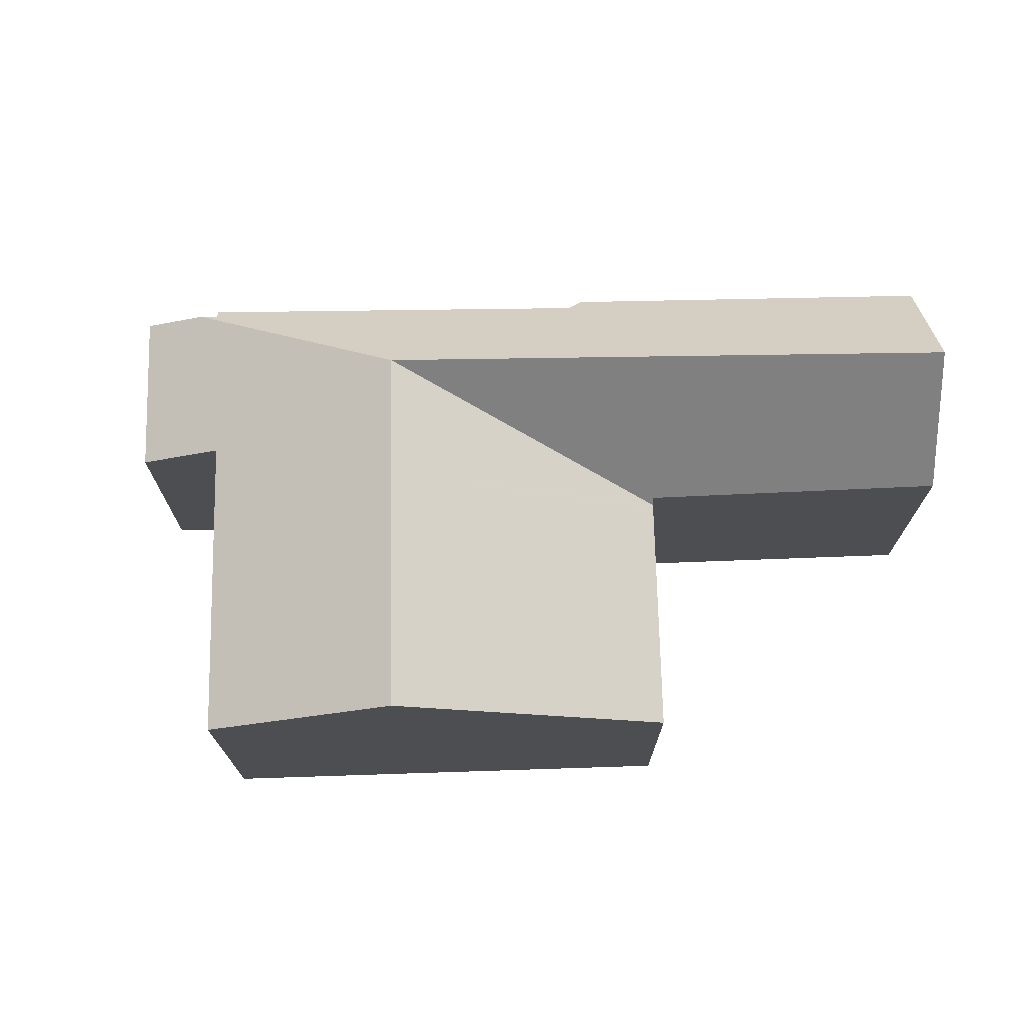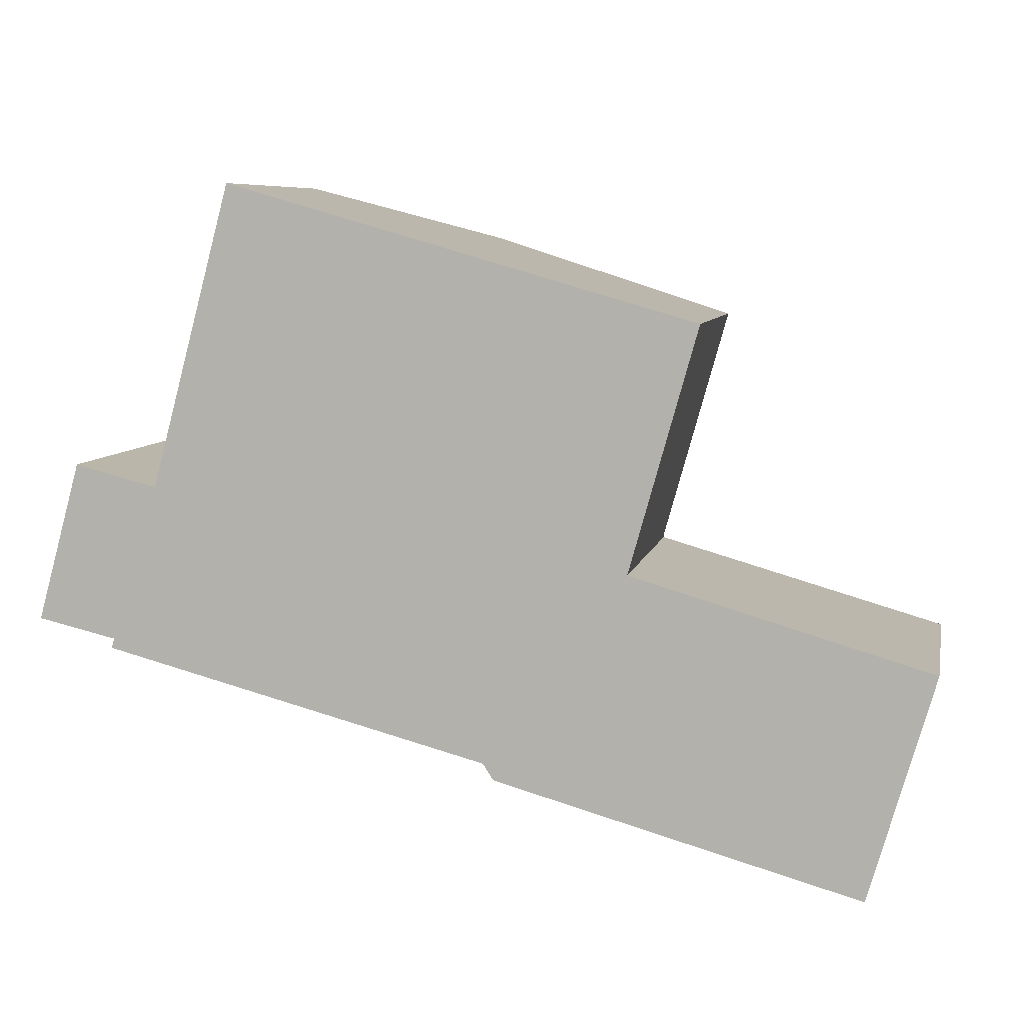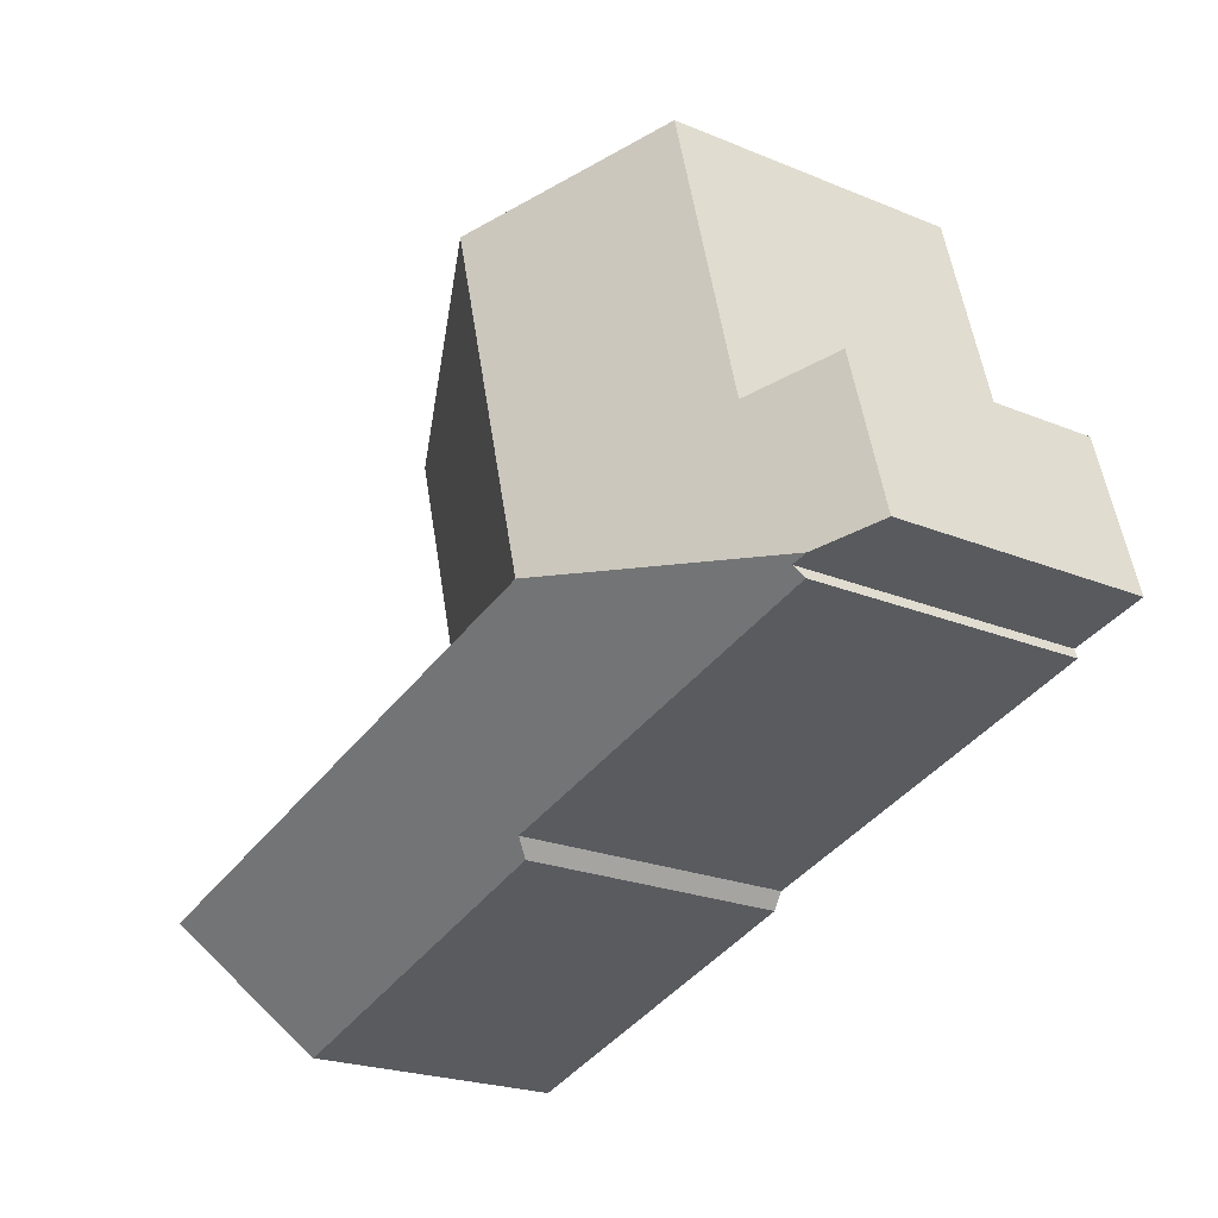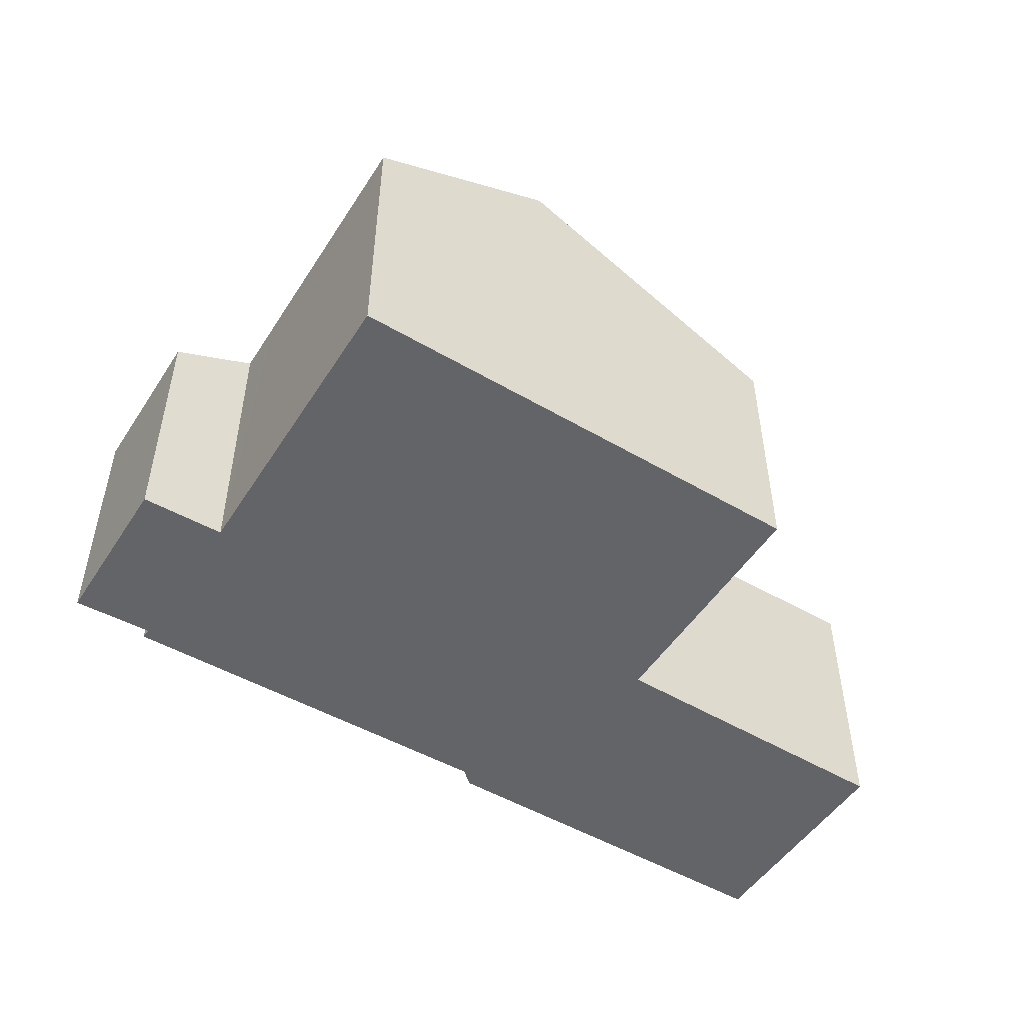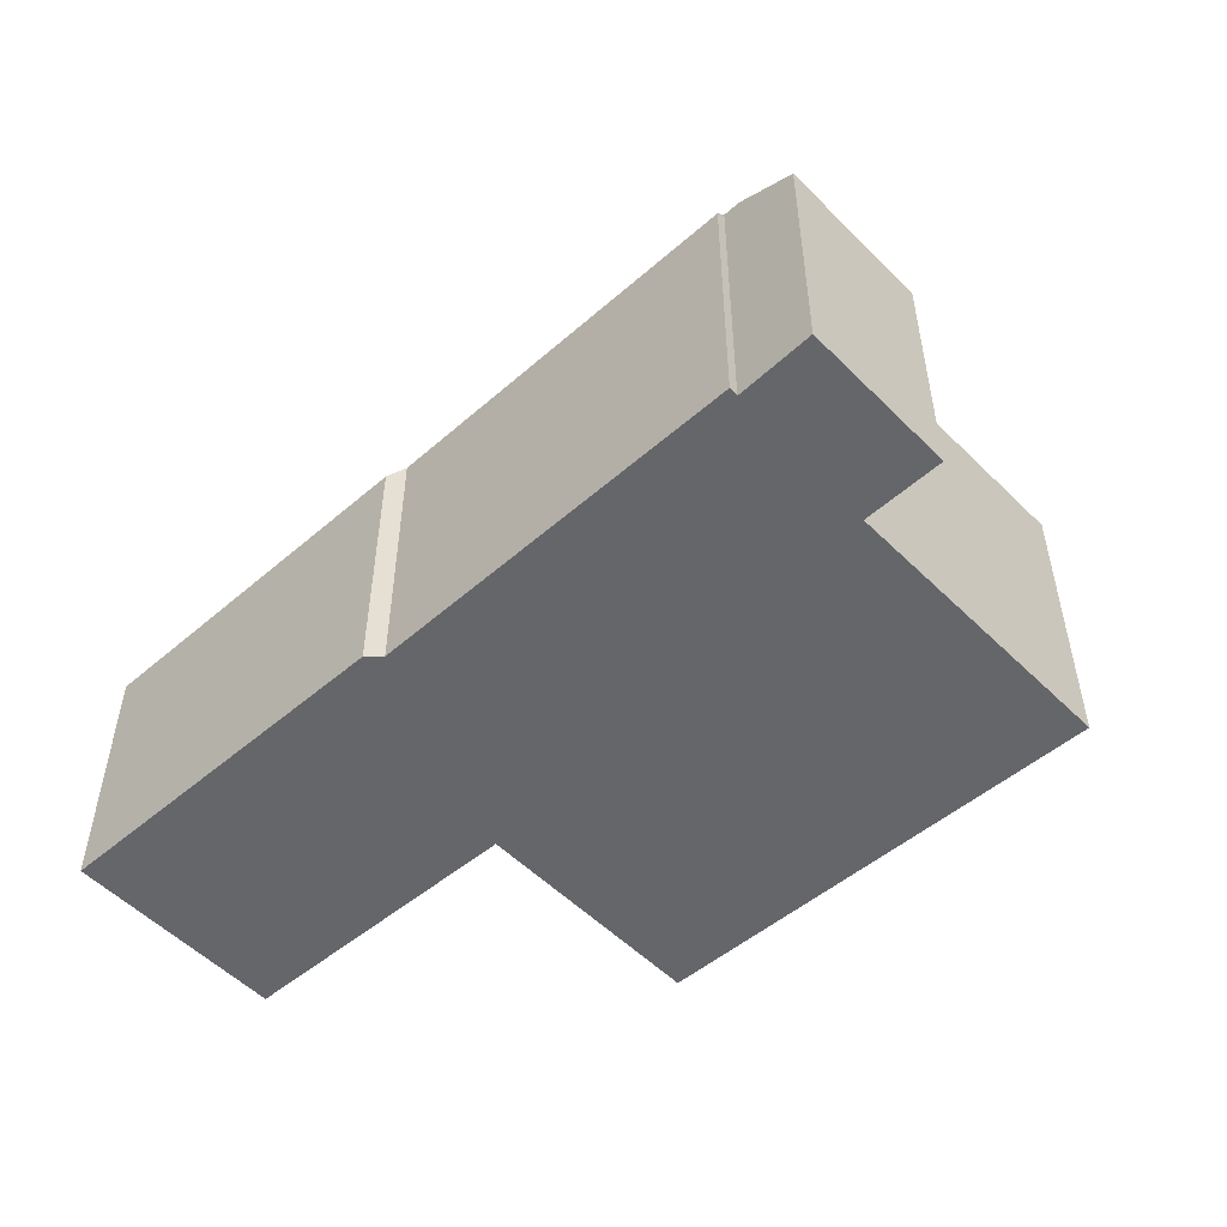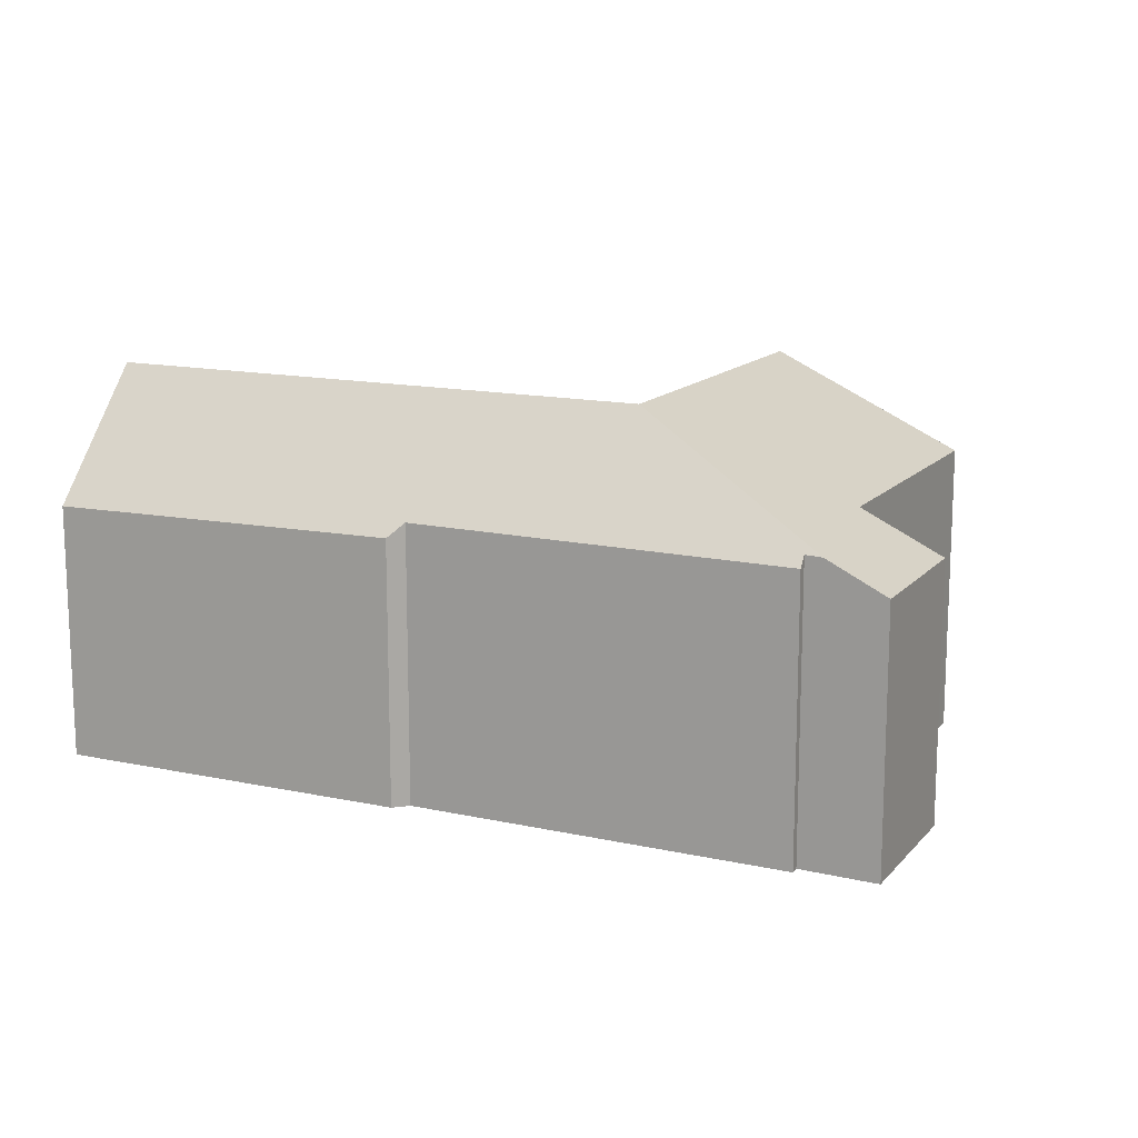
<metadata>
{"format":"obj","ext":"obj","renderer":"f3d","projection":"perspective","resolution":1024,"background":"white","views":[{"elev":72.8,"azim":14.1,"up":"+Y"},{"elev":7.4,"azim":11.4,"up":"+Z"},{"elev":-22.7,"azim":-125.3,"up":"+Z"},{"elev":-51.1,"azim":-16.6,"up":"+Y"},{"elev":-51.8,"azim":-121.7,"up":"+Y"},{"elev":14.0,"azim":-139.1,"up":"+Y"}]}
</metadata>
<code>
v  13.5 5.269 6.133
v  6.682 7.979 2.904
v  7.975 7.979 7.714
v  12.18 5.293 1.433
v  12.17 5.293 1.388
v  6.02 7.979 0.445
v  12.13 5.428 1.267
v  11.62 7.979 -1.053
v  12.24 5.431 1.237
v  18.11 5.578 -0.476
v  17.49 7.979 -2.622
v  1.583 5.901 -0.37
v  1.236 5.889 -0.289
v  9.27 5.719 -2.602
v  1.522 5.688 -0.559
v  11 5.419 -3.354
v  16.8 5.351 -4.972
v  9.477 5.437 -2.929
v  0.872 5.297 3.19
v  0 5.29 3.239e-16
v  2.527 6.103 2.766
v  2.838 6.102 3.932
v  4.139 6.096 8.812
v  0.872 -1.953e-16 3.19
v  0 0 0
v  2.527 -1.694e-16 2.766
v  4.139 -5.396e-16 8.812
v  2.838 -2.408e-16 3.932
v  1.583 2.266e-17 -0.37
v  1.522 3.423e-17 -0.559
v  7.975 -4.723e-16 7.714
v  13.5 -3.755e-16 6.133
v  18.11 2.915e-17 -0.476
v  12.13 -7.758e-17 1.267
v  12.24 -7.574e-17 1.237
v  12.18 -8.775e-17 1.433
v  12.17 -8.499e-17 1.388
v  16.8 3.044e-16 -4.972
v  17.49 1.606e-16 -2.622
v  11 2.054e-16 -3.354
v  9.477 1.793e-16 -2.929
v  9.27 1.593e-16 -2.602
v  1.236 1.77e-17 -0.289
g defaultobject
f 1 2 3
f 2 1 4
f 2 4 5
f 2 5 6
f 6 7 8
f 7 6 5
f 8 7 9
f 8 9 10
f 8 10 11
f 6 12 13
f 12 14 15
f 14 12 6
f 14 6 8
f 14 8 16
f 16 8 17
f 17 8 11
f 16 18 14
f 19 13 20
f 13 19 6
f 6 19 21
f 6 21 22
f 6 22 2
f 2 22 23
f 2 23 3
f 20 24 19
f 24 20 25
f 26 22 21
f 22 26 23
f 23 26 27
f 27 26 28
f 15 29 12
f 29 15 30
f 19 26 21
f 26 19 24
f 27 3 23
f 3 27 1
f 1 27 31
f 1 31 32
f 9 33 10
f 33 9 7
f 33 7 34
f 33 34 35
f 32 4 1
f 4 32 5
f 5 34 7
f 34 5 32
f 34 32 36
f 34 36 37
f 10 17 11
f 17 10 33
f 17 33 38
f 38 33 39
f 38 16 17
f 16 38 40
f 16 40 18
f 18 40 41
f 42 15 14
f 15 42 30
f 29 13 12
f 13 29 20
f 20 29 25
f 25 29 43
f 18 42 14
f 42 18 41
f 32 37 36
f 31 28 26
f 28 31 27
f 24 29 26
f 29 24 43
f 43 24 25
f 35 39 33
f 39 35 38
f 38 35 40
f 40 35 41
f 41 35 34
f 41 34 37
f 41 37 32
f 41 32 31
f 41 31 42
f 42 31 30
f 30 31 29
f 29 31 26

</code>
